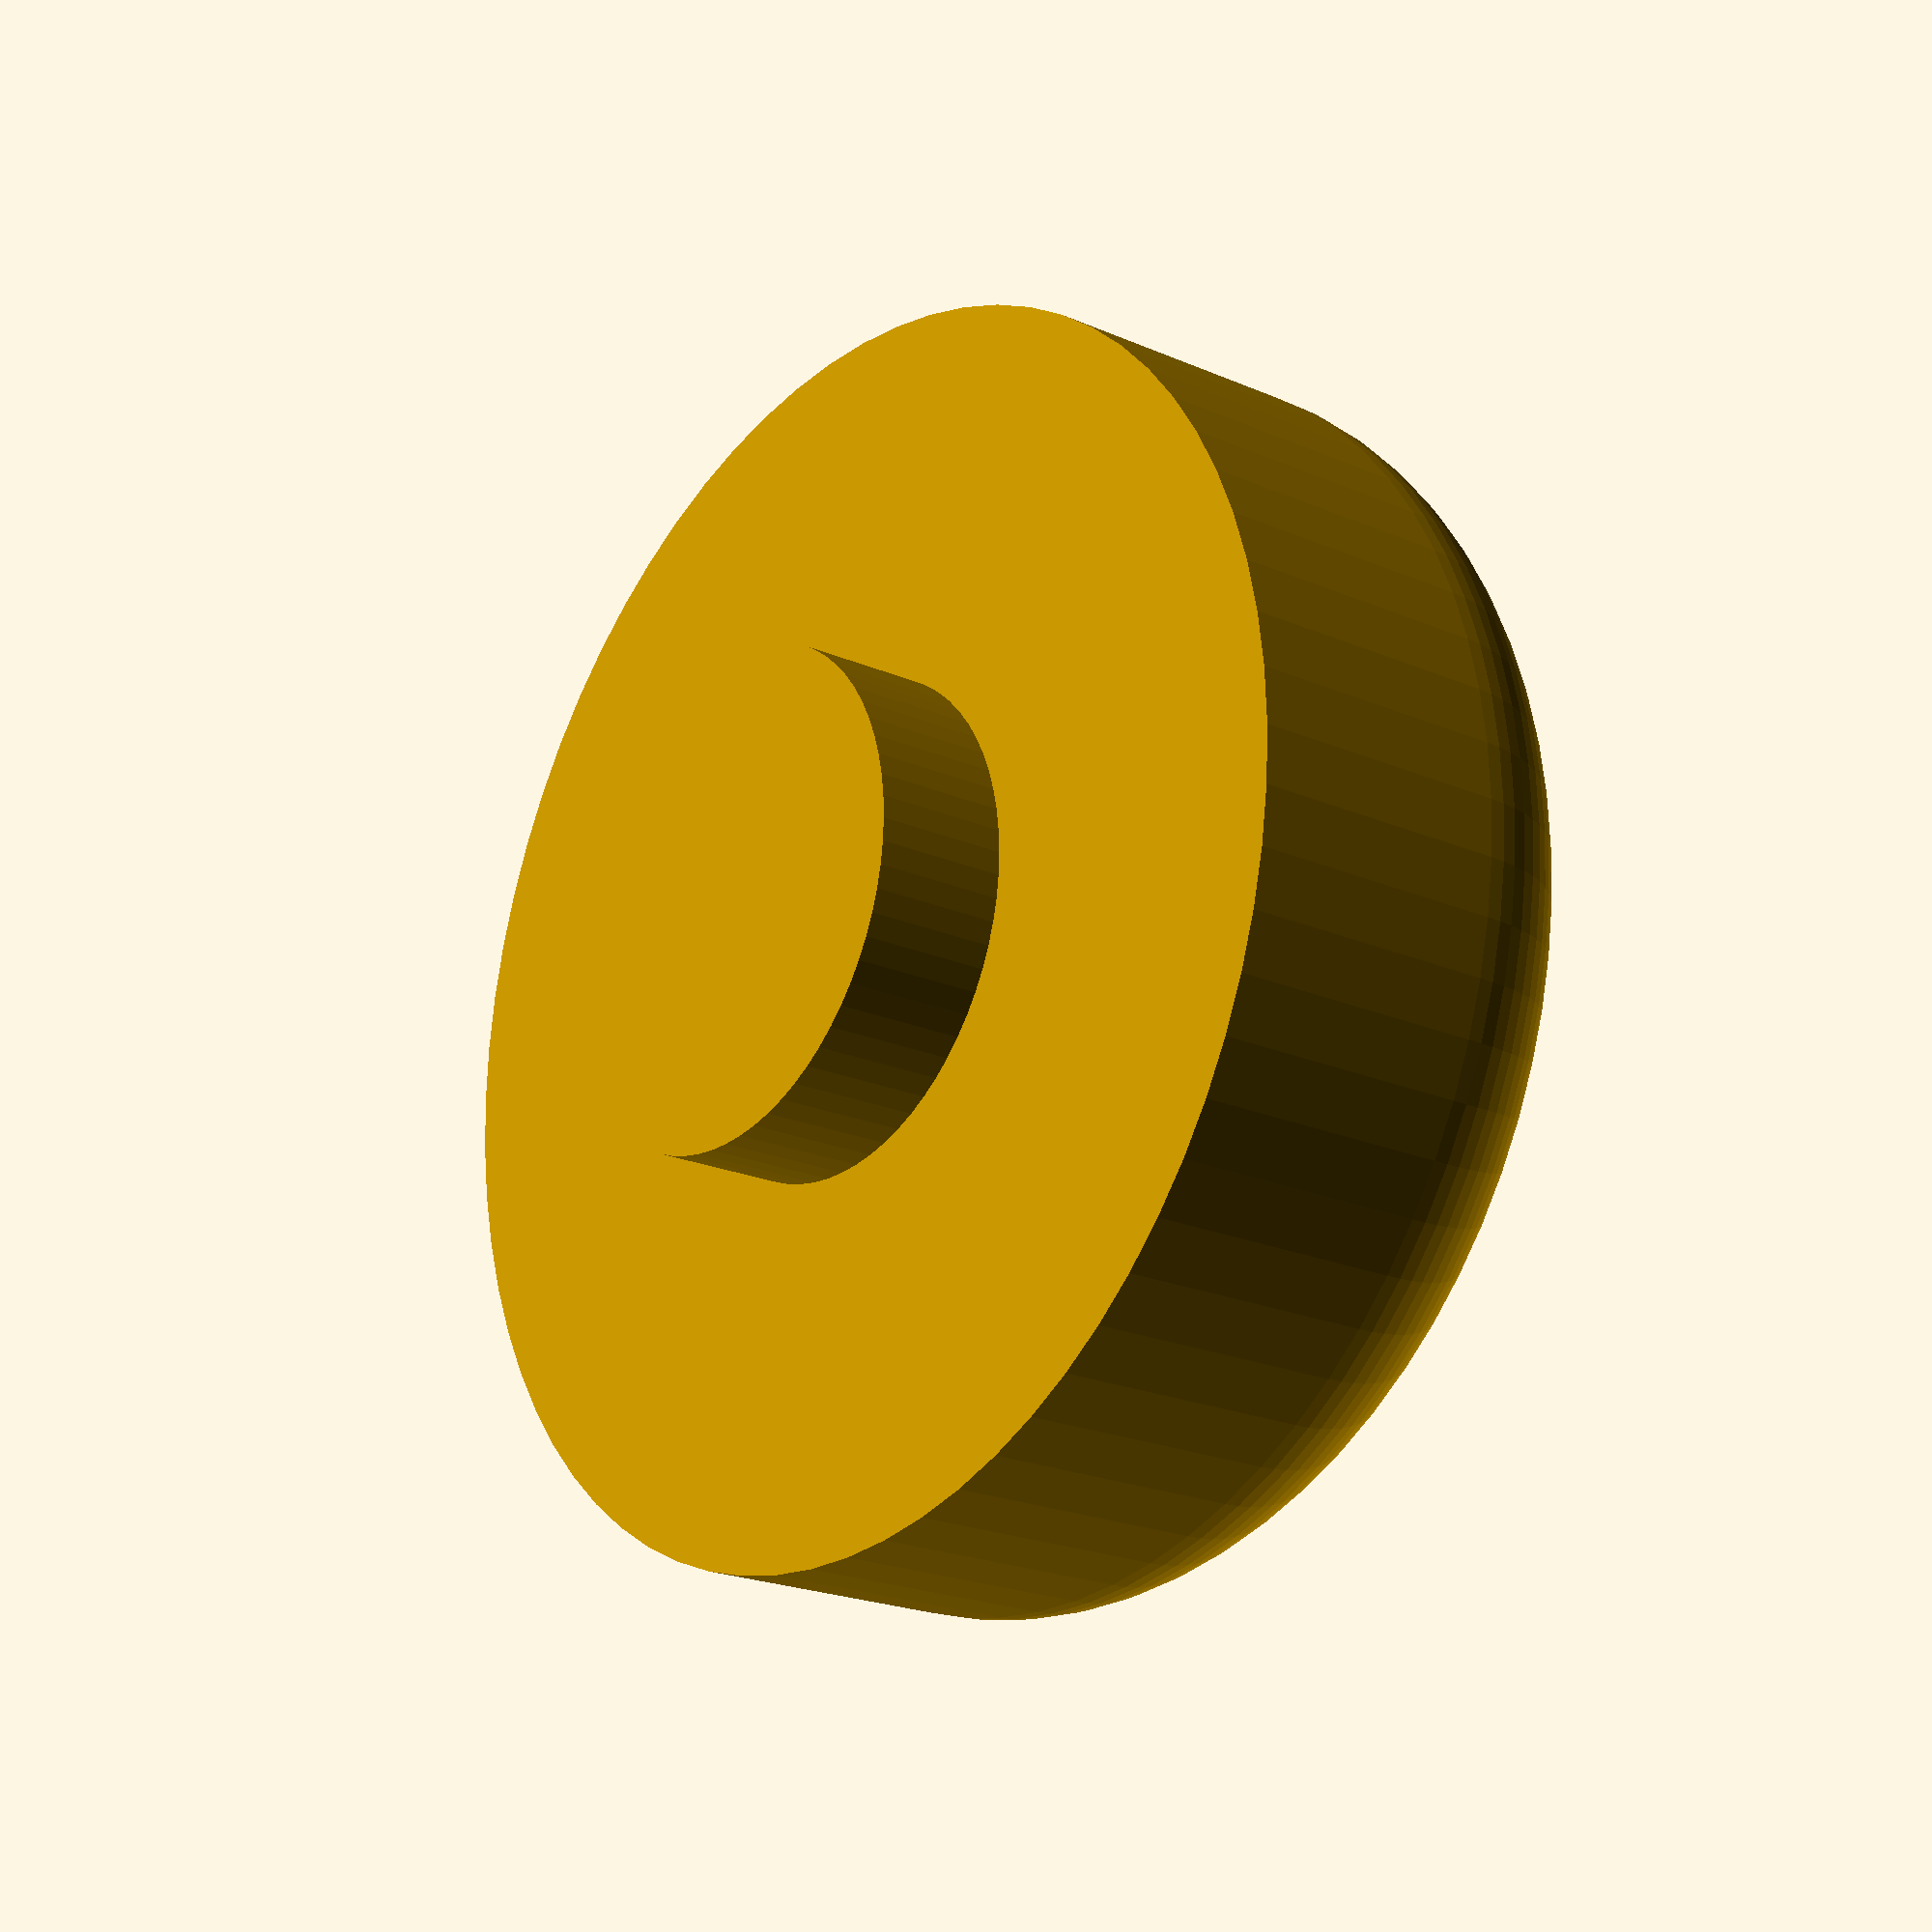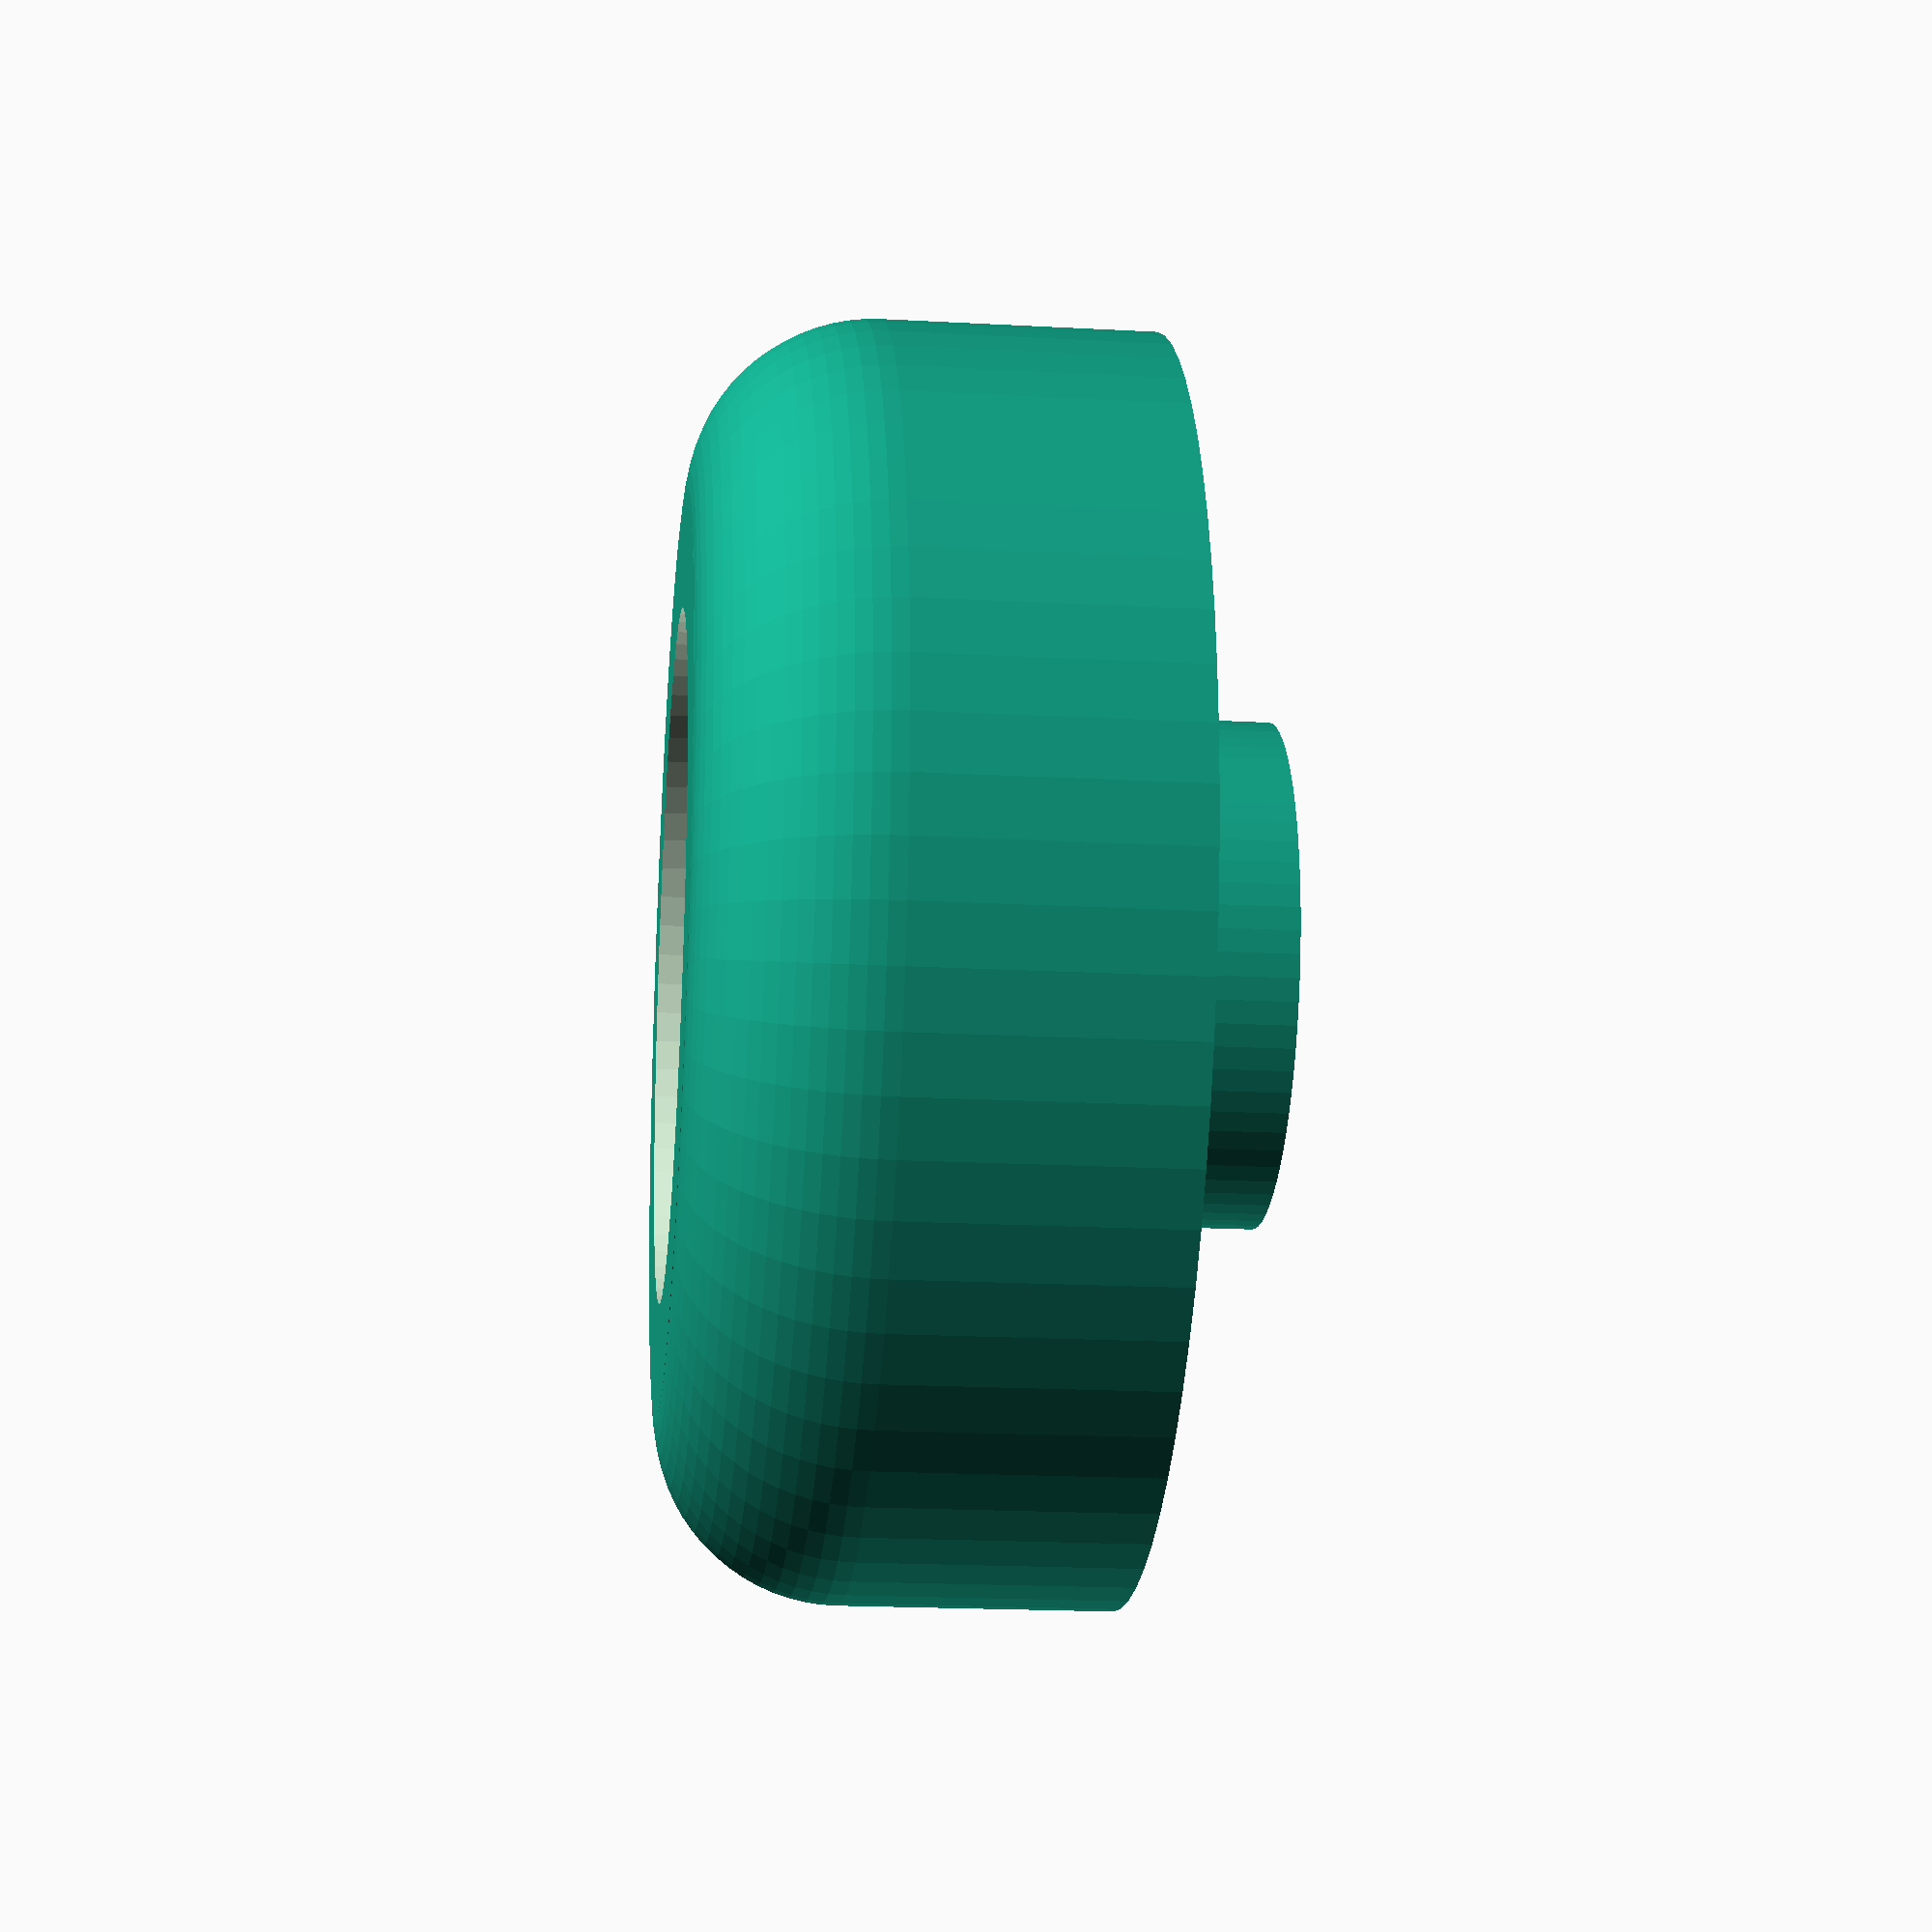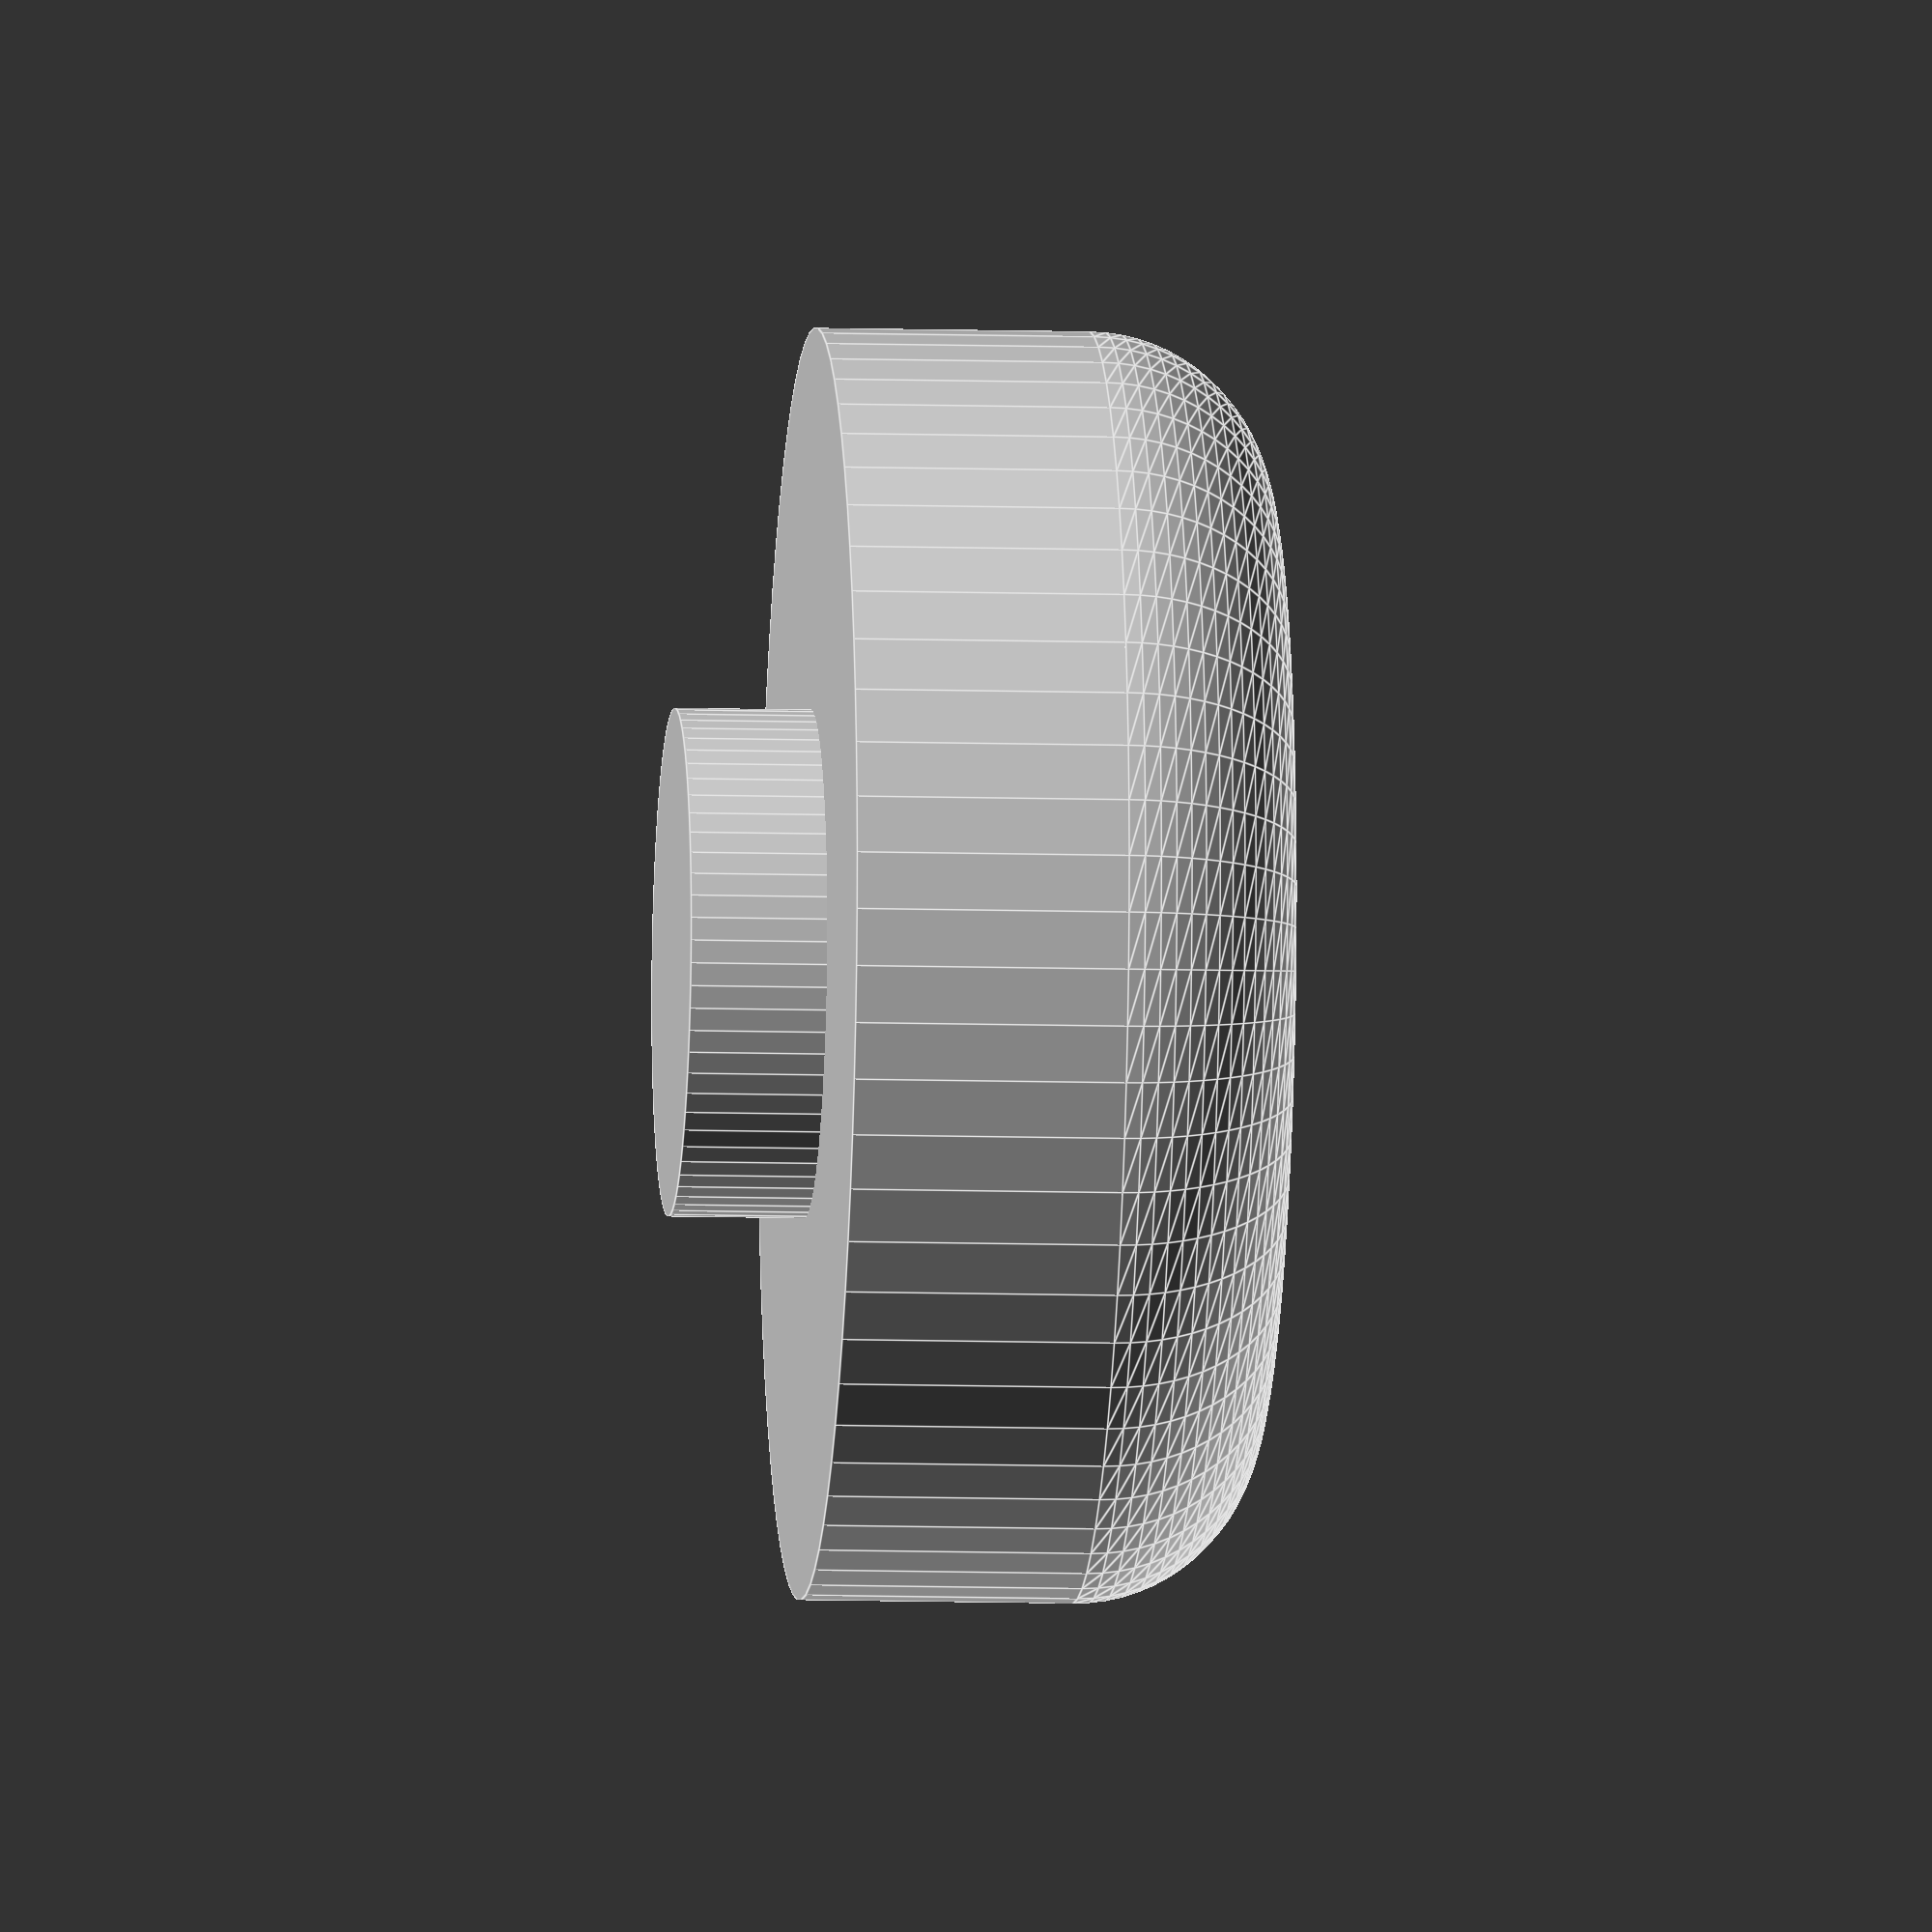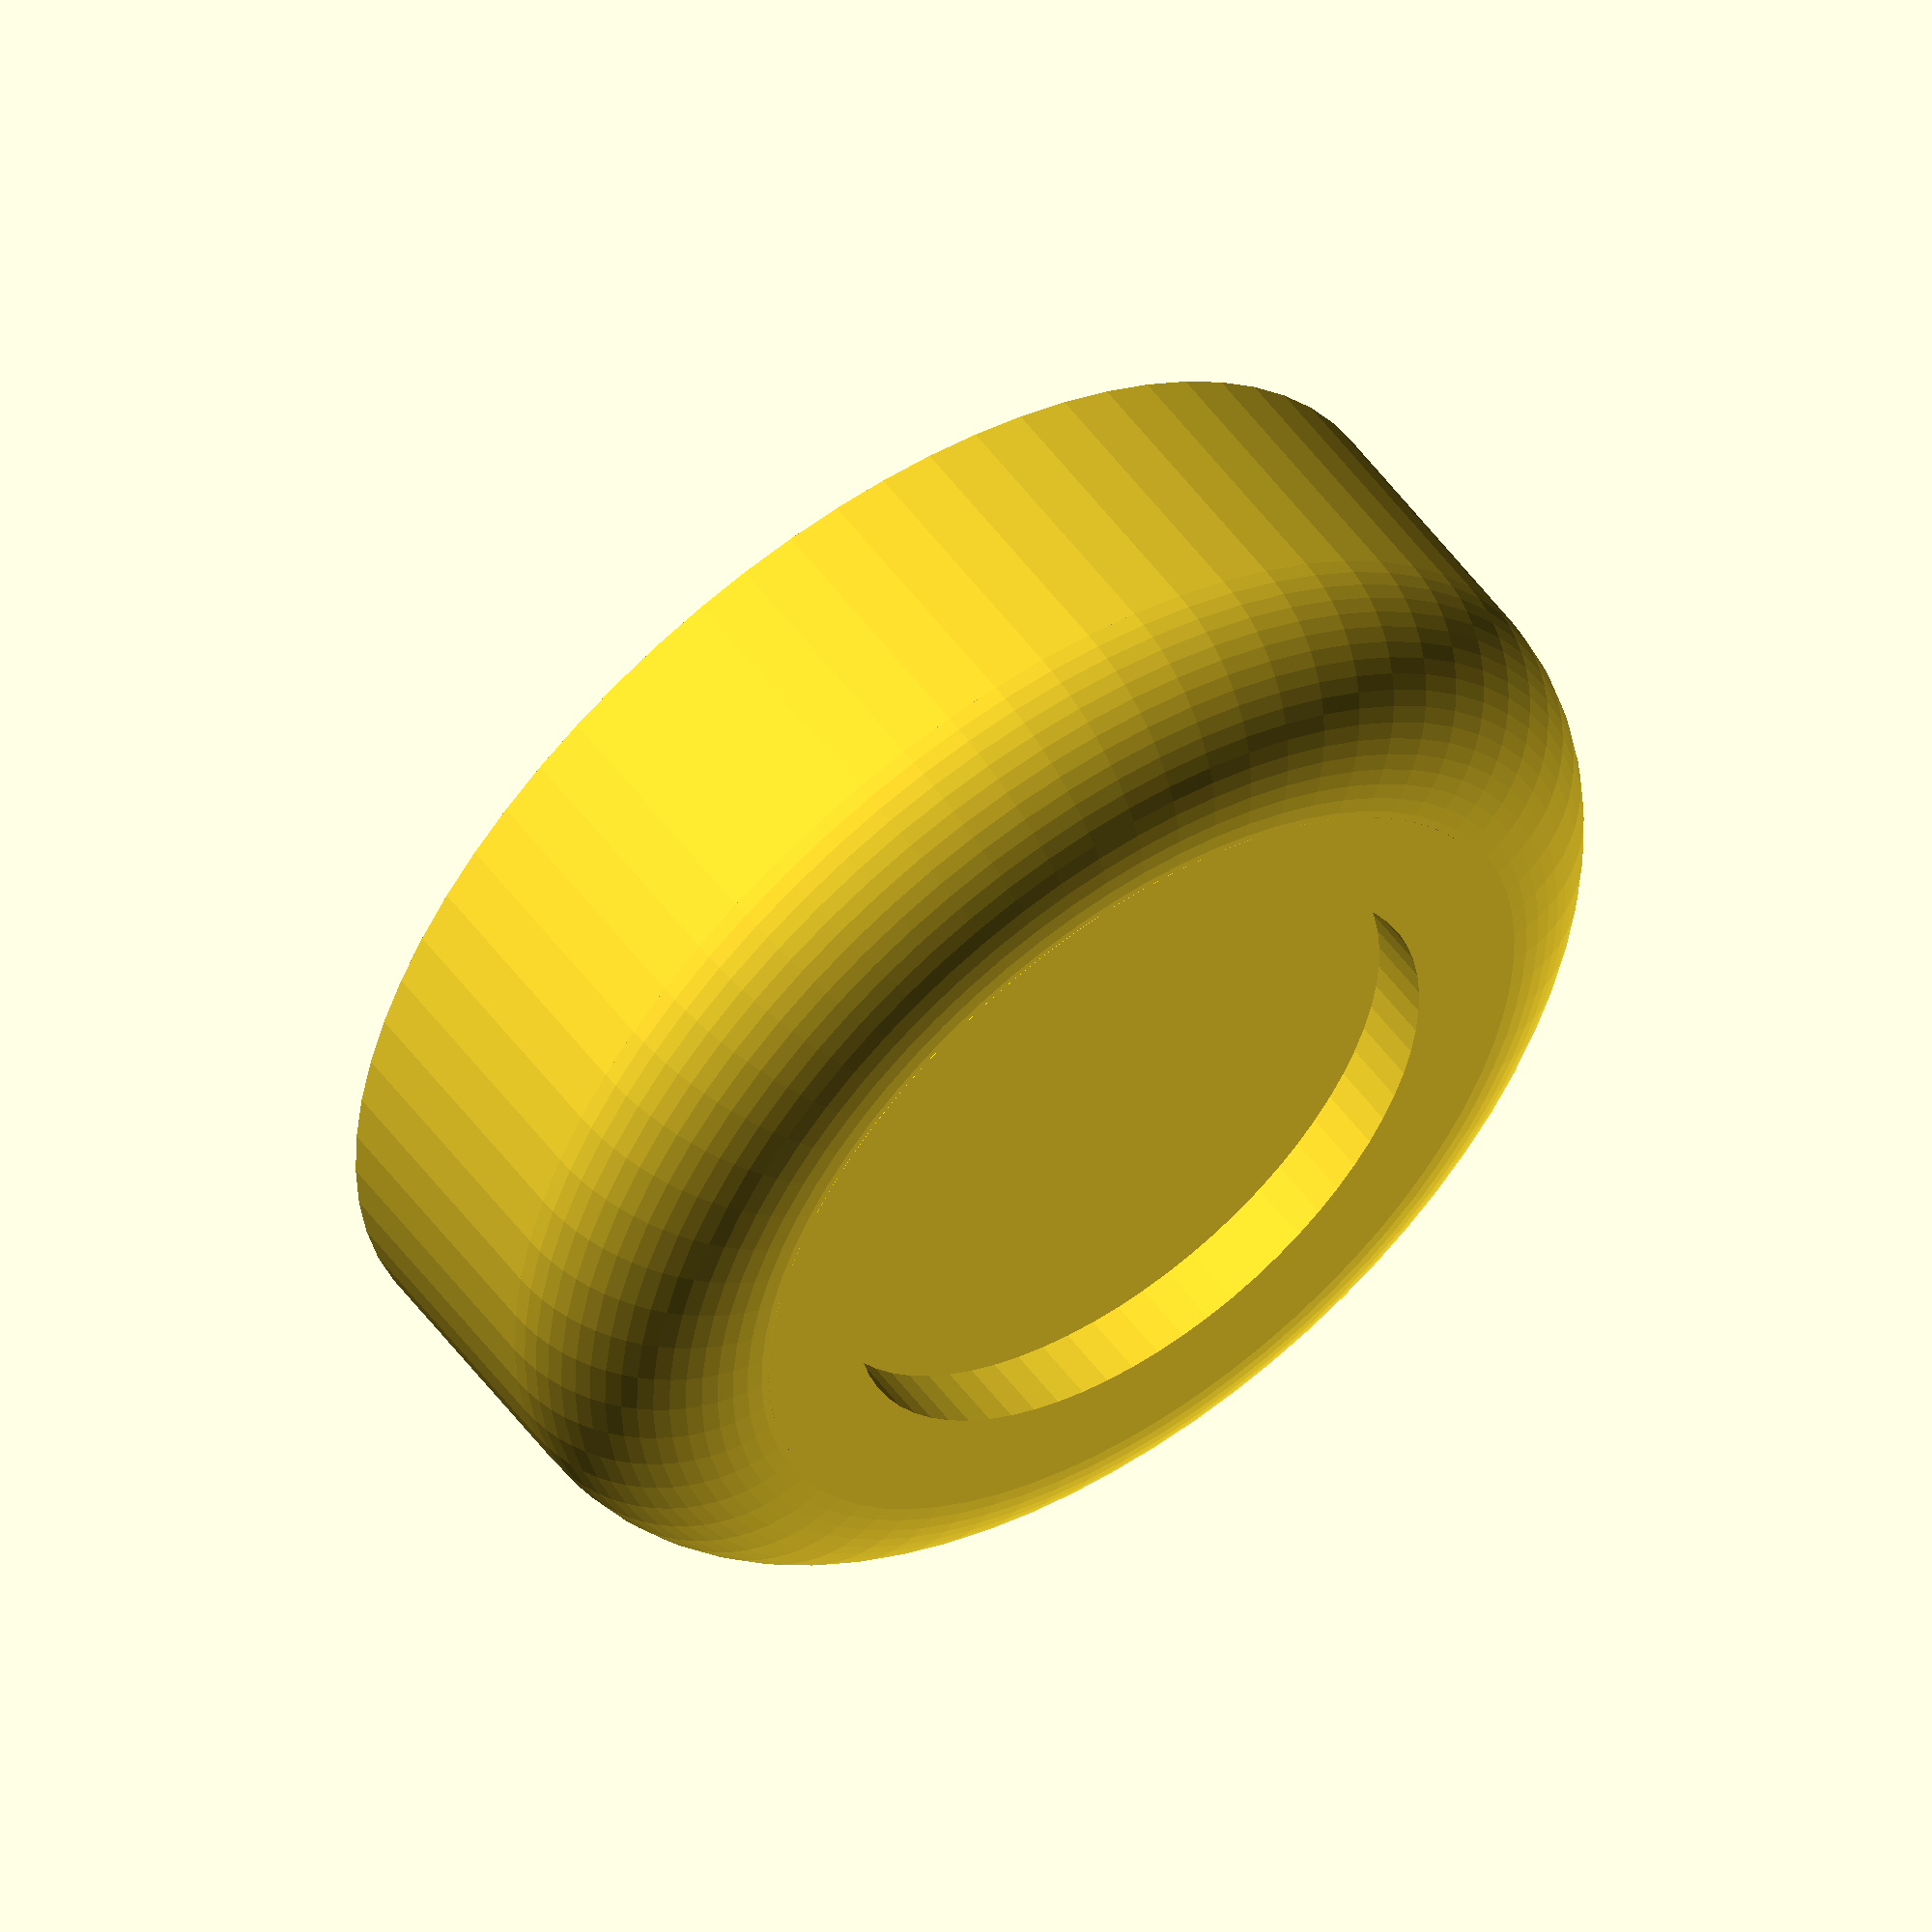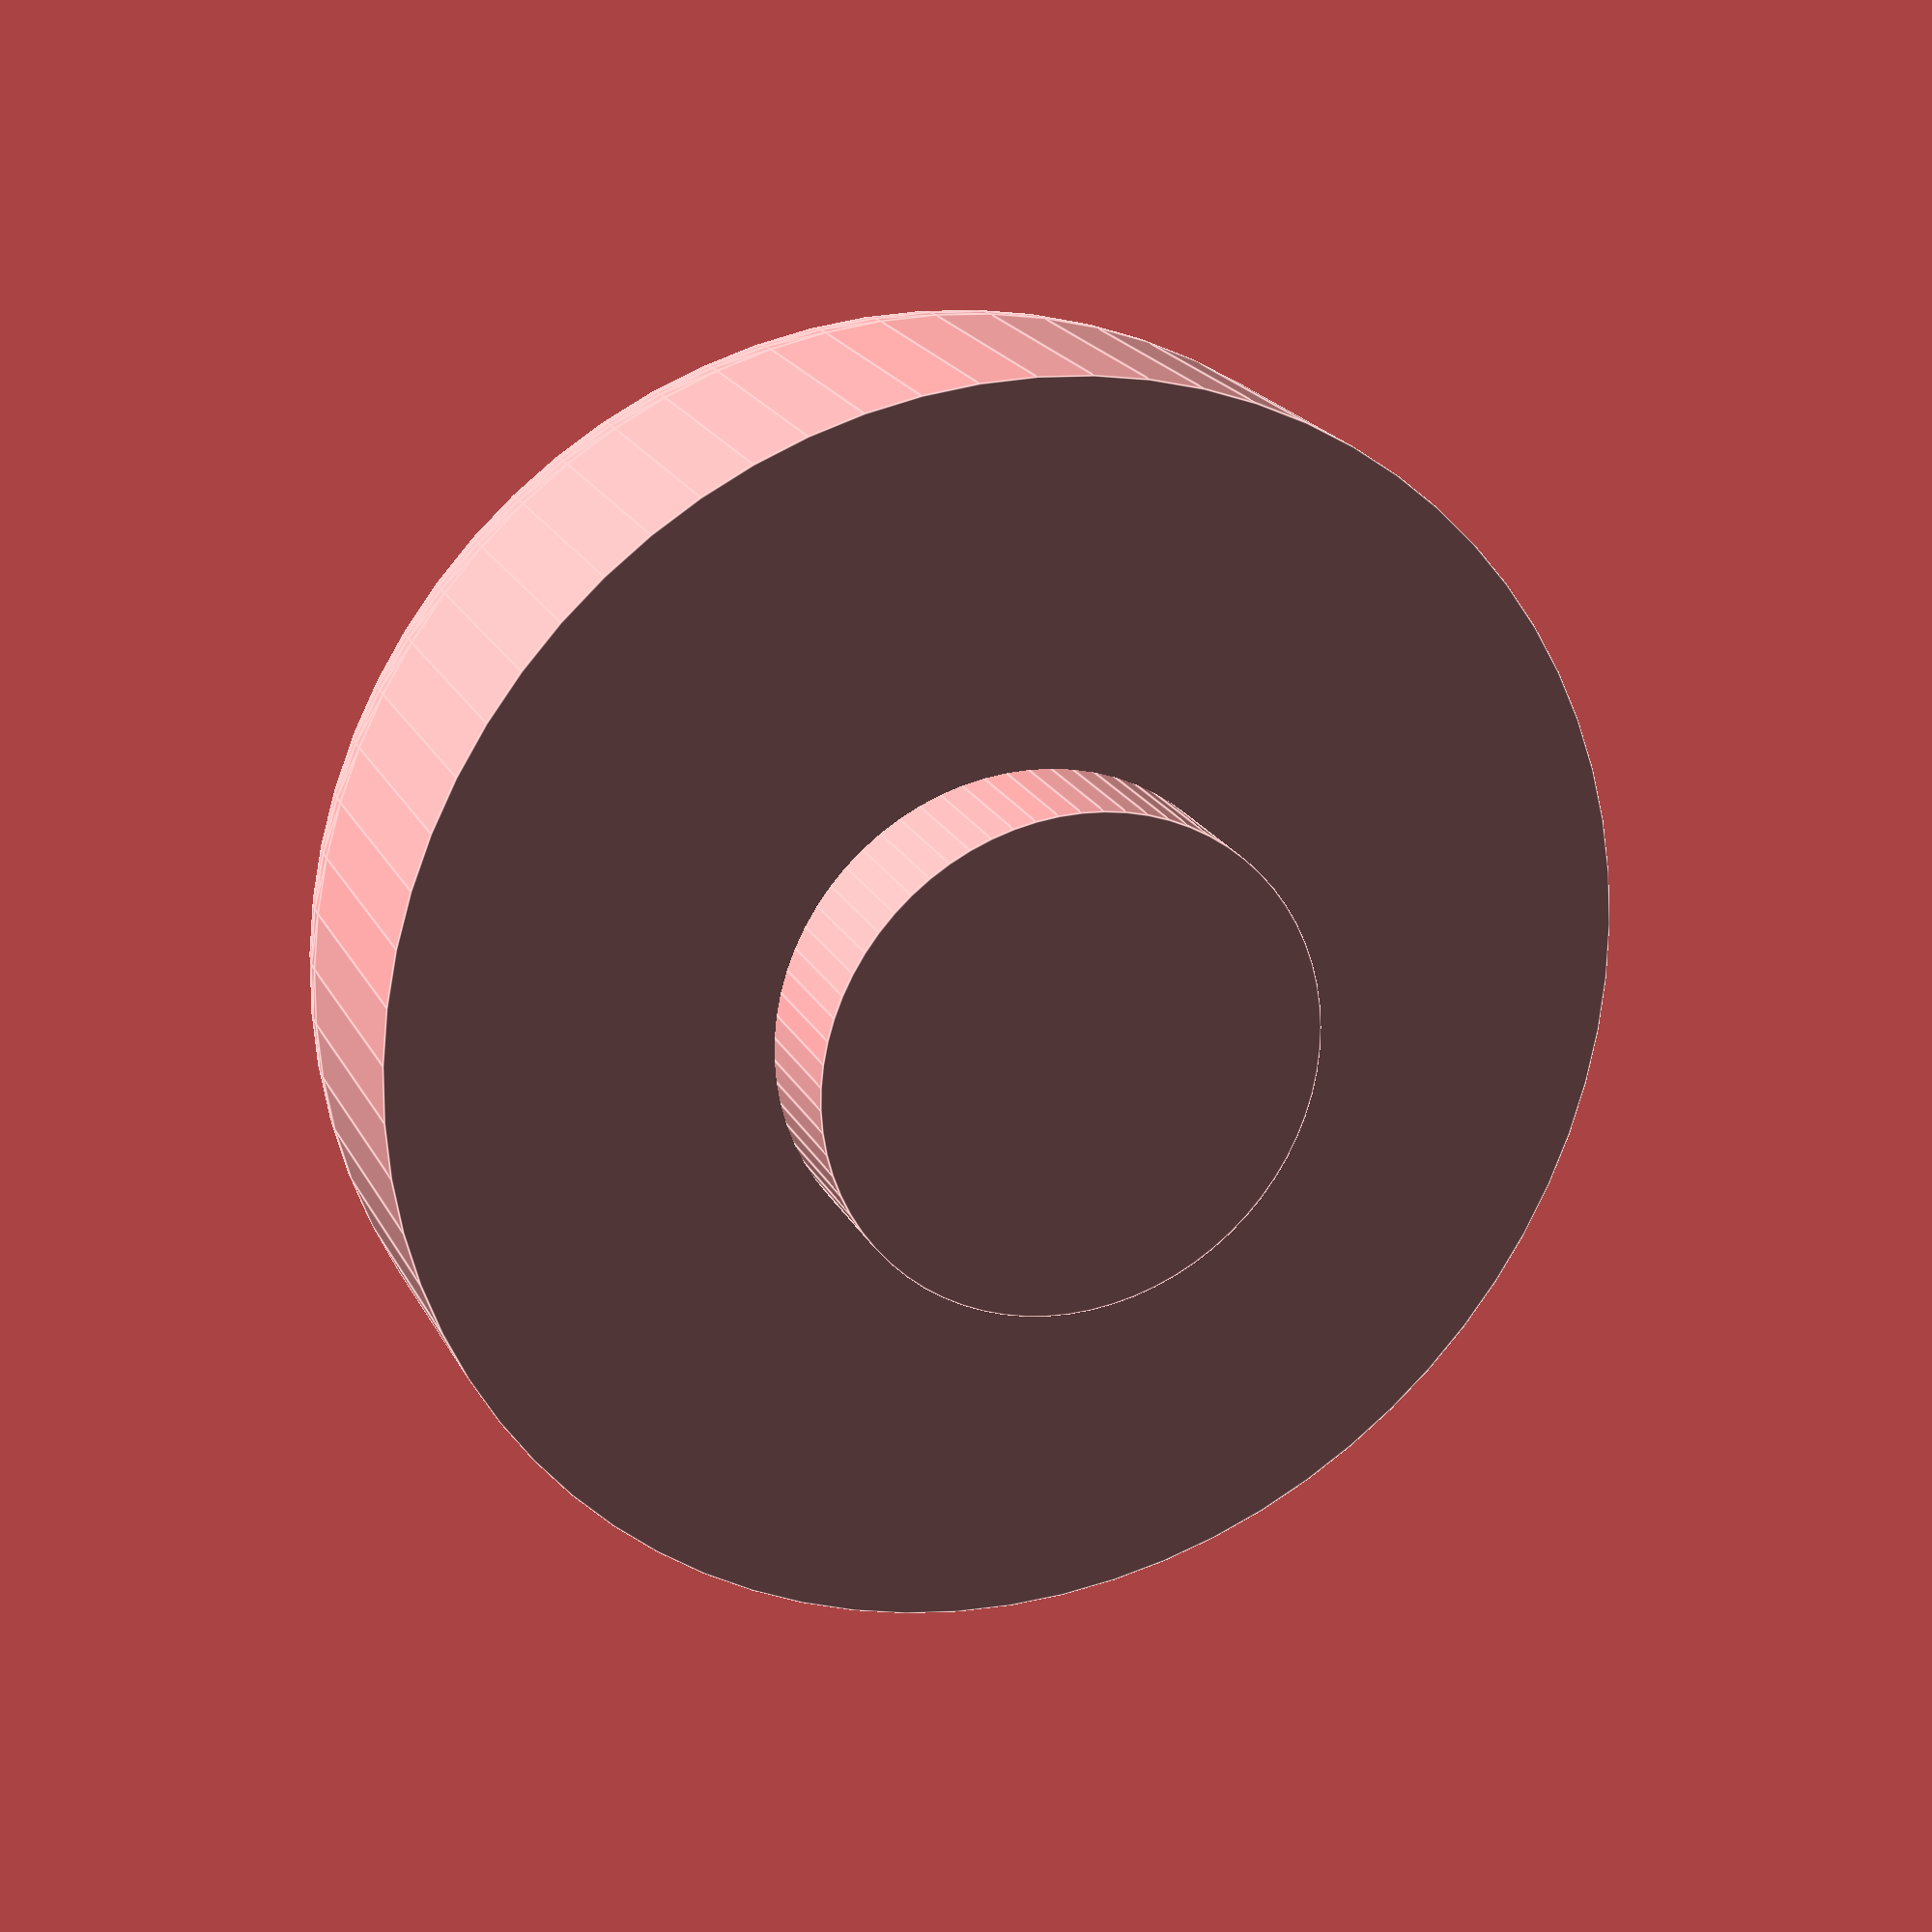
<openscad>
module housing(radius,height,curve_radius) {
	detail = 70;
	fit = -0.2;
	doughnut = radius-curve_radius;
	cylinder_height = height - curve_radius;
	difference() {
		union() {
		rotate_extrude(convexity = 30, $fn = detail)
			translate([doughnut, 0, 0])
				circle(curve_radius, $fn=detail);
		//Peg
		pegh = 1;
		pegr = 3+fit;
		translate([0, 0, cylinder_height + (pegh/2)])
			cylinder(h = pegh+1, r=pegr, $fn=detail, center = true);
		//Outer Cylinder
		translate([0, 0, cylinder_height/2])
			cylinder(h = cylinder_height, r=radius, $fn=detail, center = true);
		//Inner filler
		translate([0, 0, -curve_radius/2])
			cylinder(h = curve_radius, r=doughnut, $fn=detail, center = true);
		}
	magnetr = 4+fit;
	magneth = 1;
	//Hole for magnet
	translate([0, 0, (magneth/2)-(curve_radius)-0.5])
			cylinder(h = magneth+0.5, r=magnetr, $fn=detail, center = true);
		
	}
}

housing(7,5,2);


</openscad>
<views>
elev=201.3 azim=272.9 roll=128.0 proj=p view=solid
elev=199.6 azim=324.7 roll=275.8 proj=p view=wireframe
elev=9.5 azim=163.9 roll=85.5 proj=o view=edges
elev=126.1 azim=160.9 roll=35.6 proj=o view=solid
elev=159.5 azim=307.0 roll=200.5 proj=p view=edges
</views>
